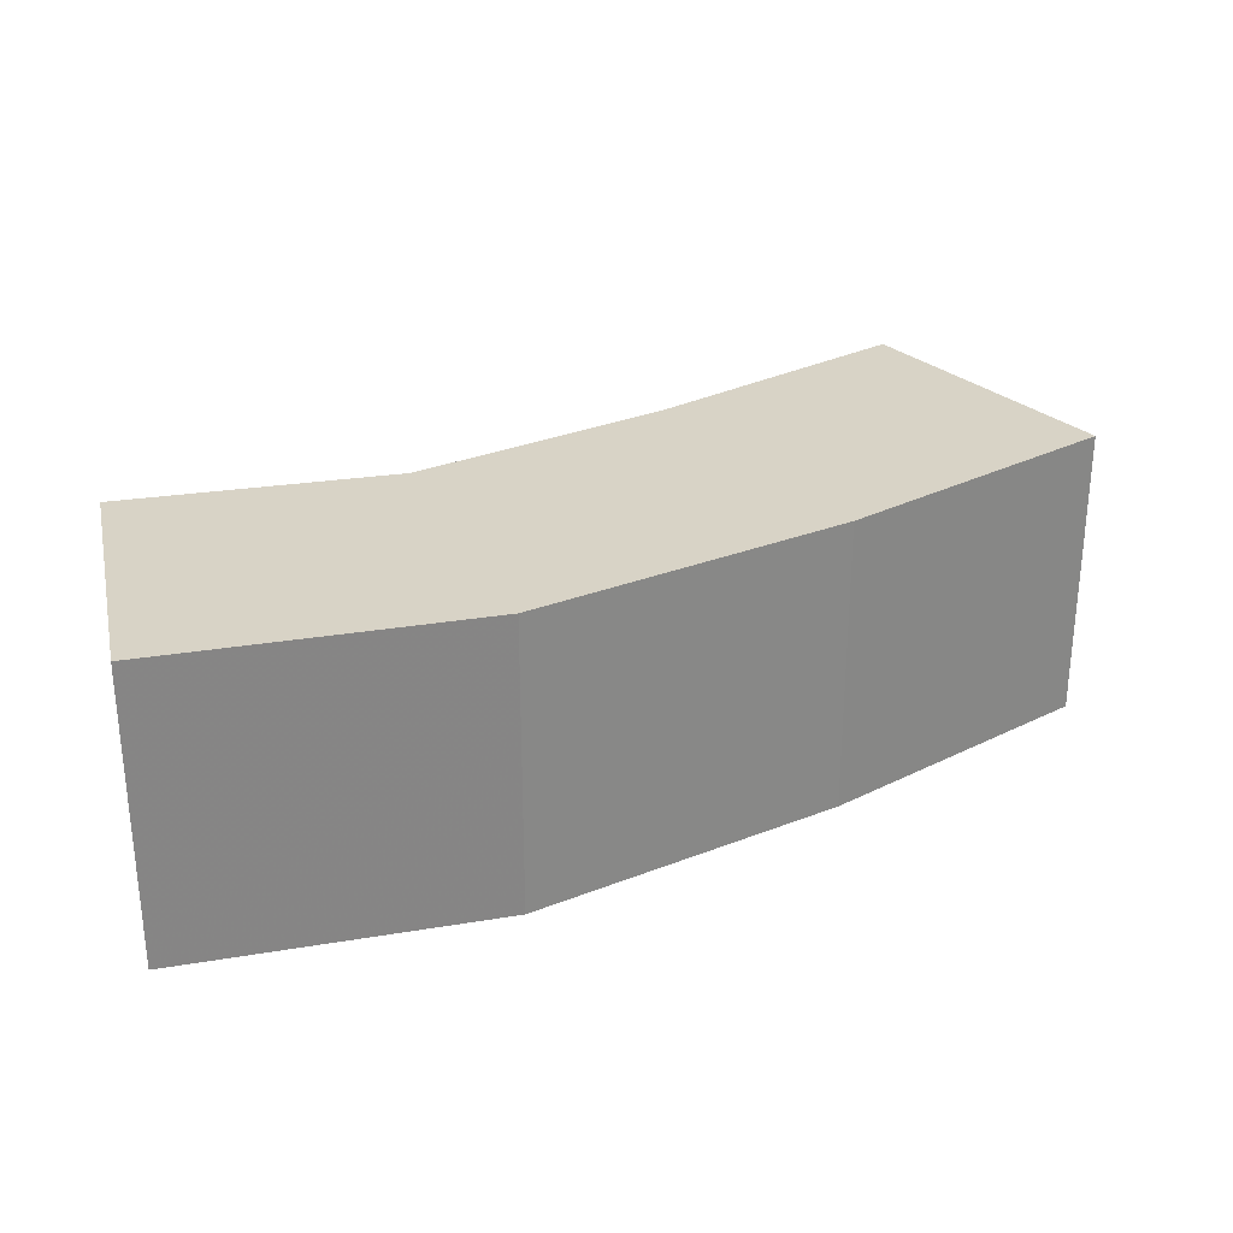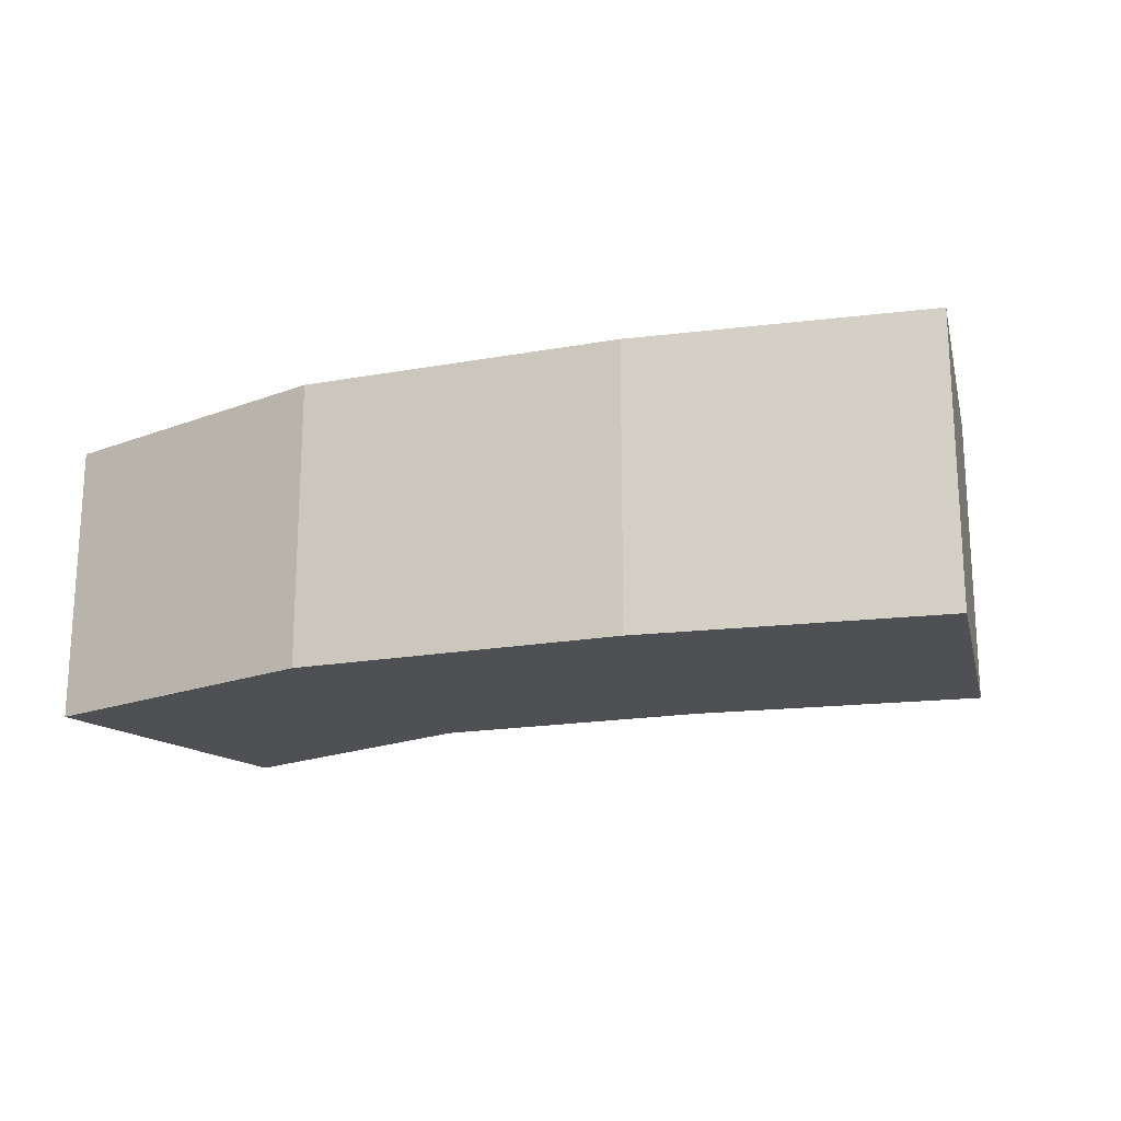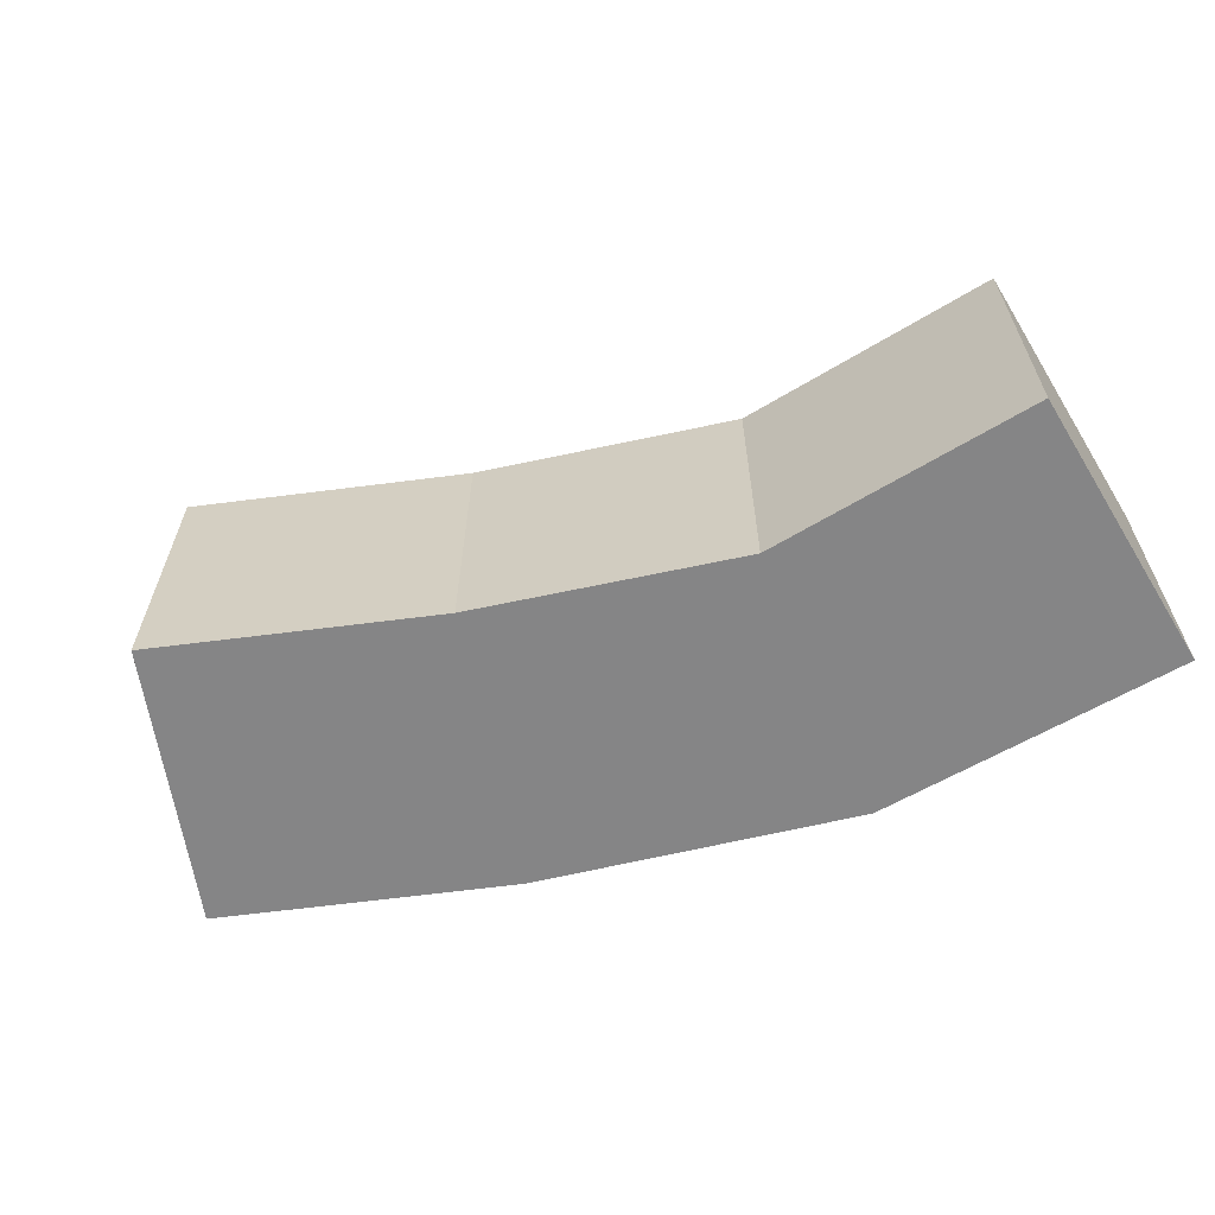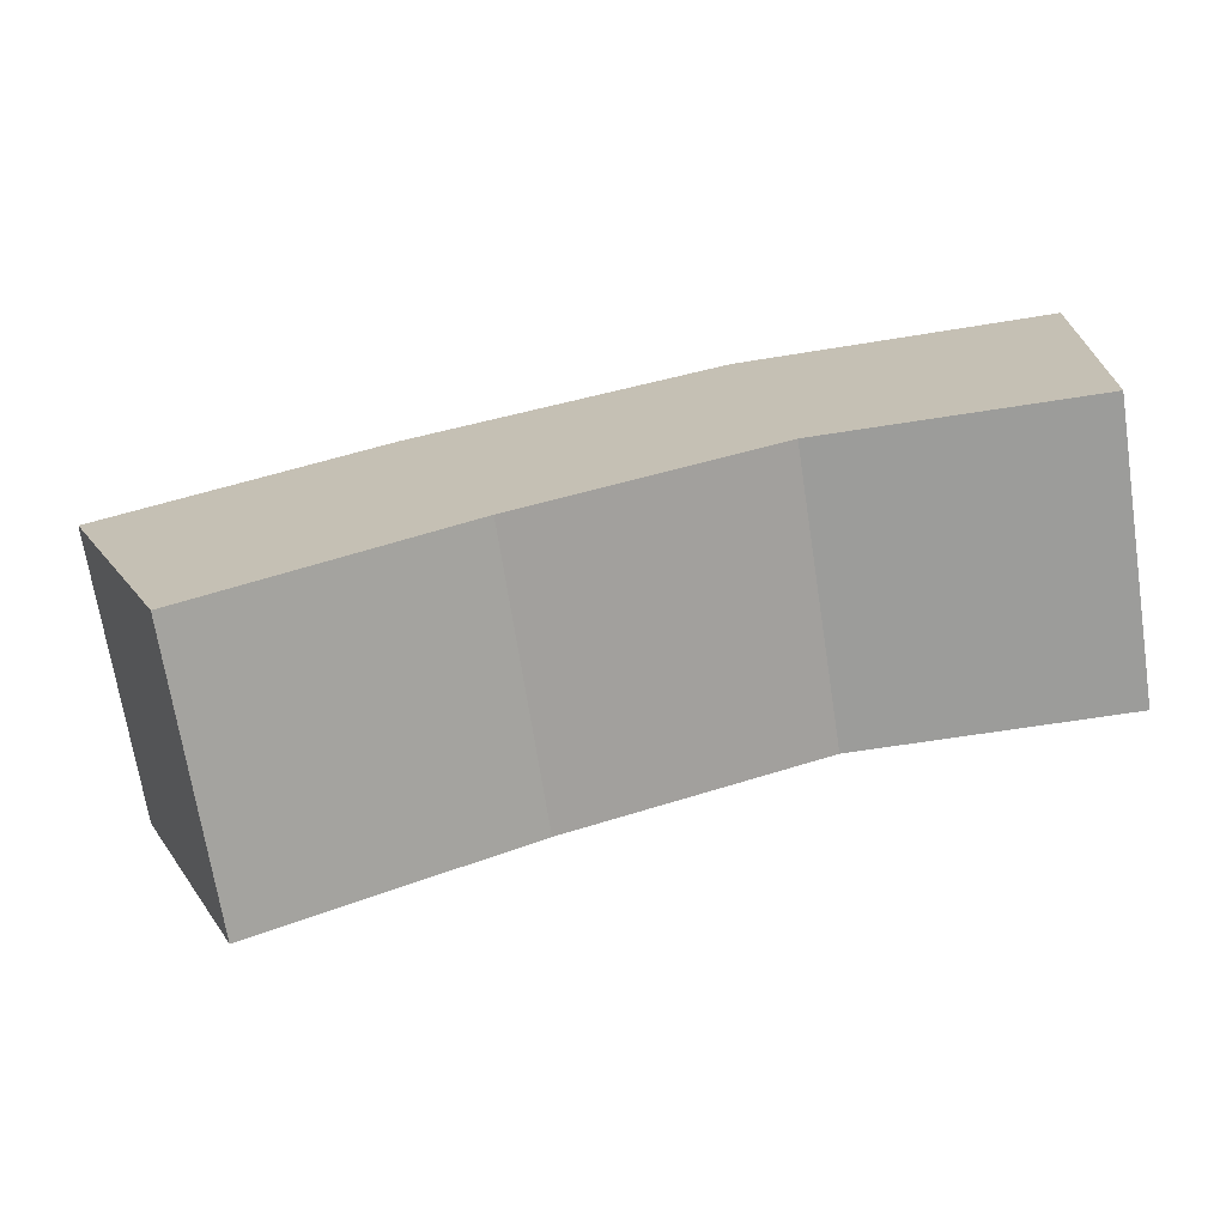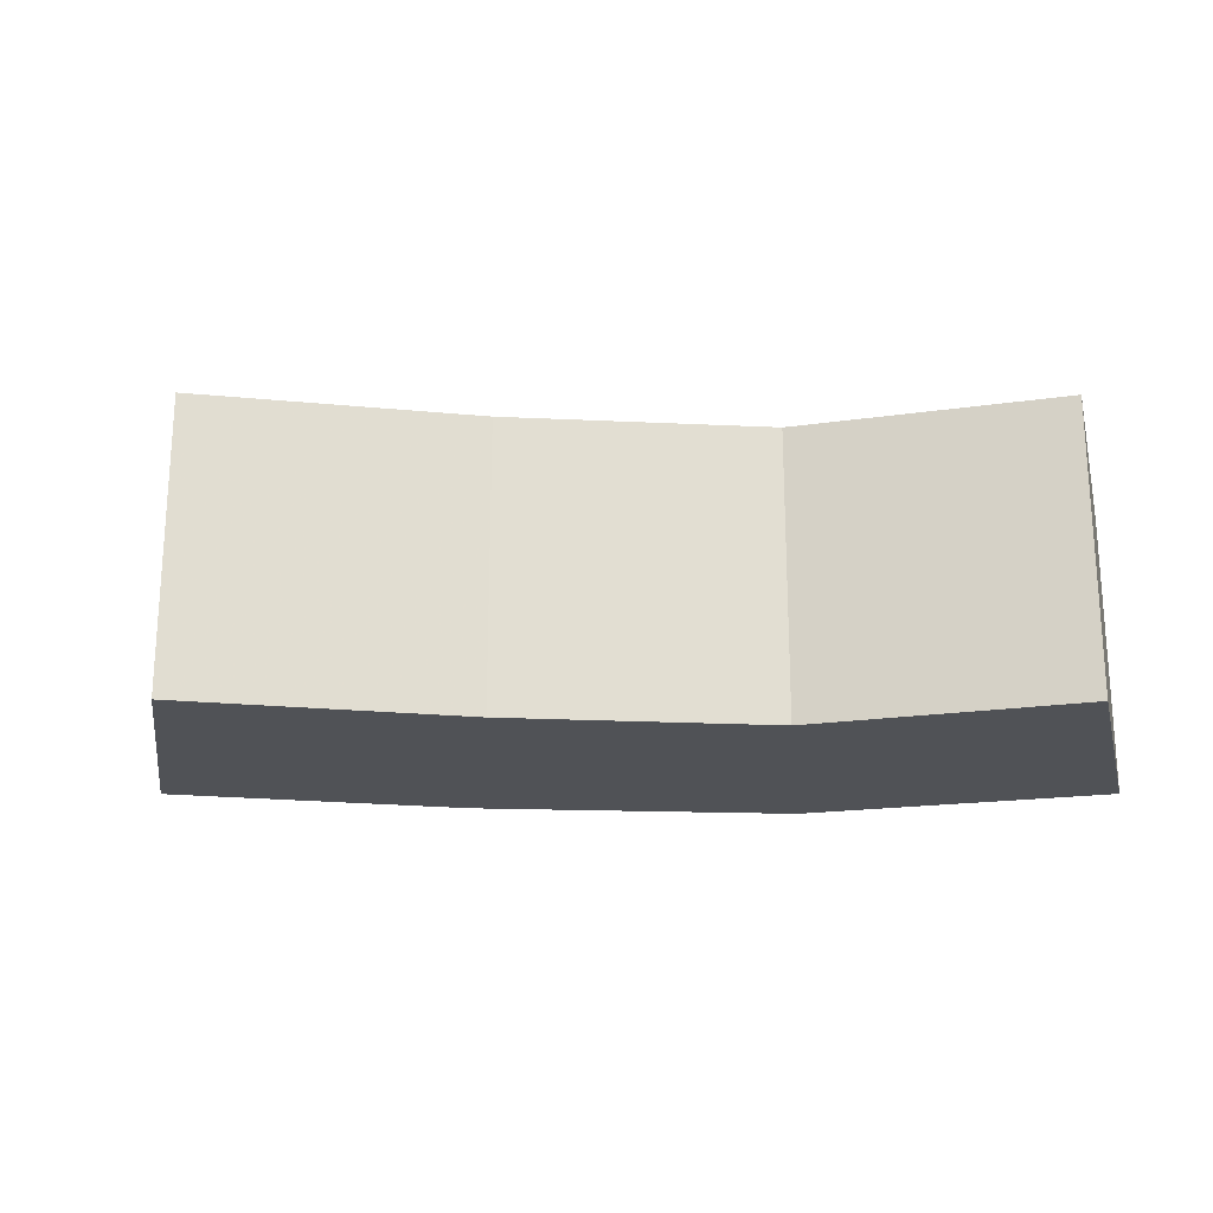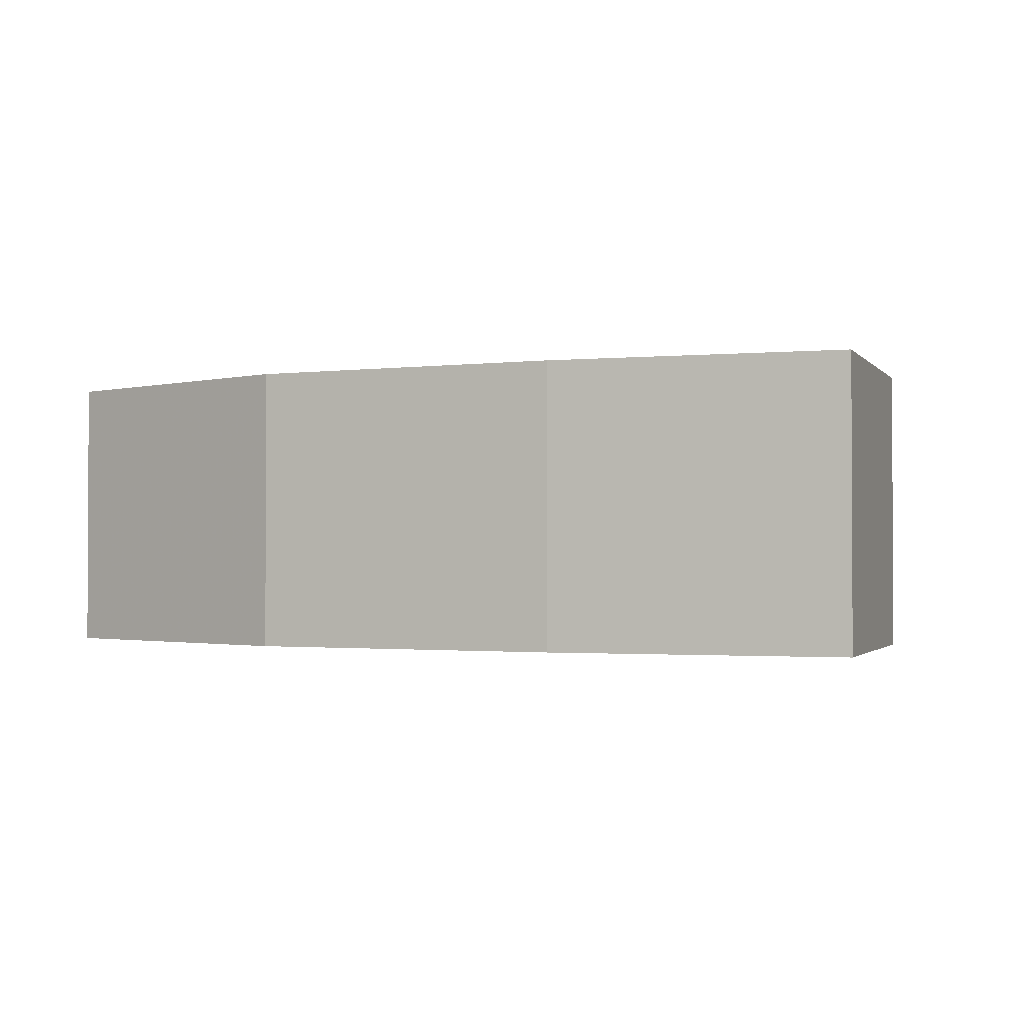
<metadata>
{"format":"obj","ext":"obj","renderer":"f3d","projection":"perspective","resolution":1024,"background":"white","views":[{"elev":28.2,"azim":-13.1,"up":"+Y"},{"elev":-18.8,"azim":36.8,"up":"+Y"},{"elev":-61.9,"azim":-148.5,"up":"+Y"},{"elev":-70.0,"azim":-171.2,"up":"+Z"},{"elev":-21.1,"azim":-165.8,"up":"+Y"},{"elev":-1.5,"azim":42.4,"up":"+Y"}]}
</metadata>
<code>
v -0.0025 -0.0025 -0.0025
v -0.0025 -0.0025 0.0025
v -0.0025 0.0025 0.0025
v -0.0025 0.0025 -0.0025
v 0.002937 0.0025 0.002397
v 0.002191 0.0025 -0.002489
v 0.002191 -0.0025 -0.002489
v 0.002937 -0.0025 0.002397
v 0.008302 0.0025 0.0006792
v 0.006563 0.0025 -0.004001
v 0.006563 -0.0025 -0.004001
v 0.008302 -0.0025 0.0006792
v 0.01106 -0.0025 -0.006009
v 0.01106 0.0025 -0.006009
v 0.01305 0.0025 -0.00142
v 0.01305 -0.0025 -0.00142
f 1 2 3 4
f 4 3 5 6
f 1 7 8 2
f 2 8 5 3
f 1 4 6 7
f 6 5 9 10
f 7 11 12 8
f 8 12 9 5
f 7 6 10 11
f 13 14 15 16
f 10 9 15 14
f 11 13 16 12
f 12 16 15 9
f 11 10 14 13

</code>
